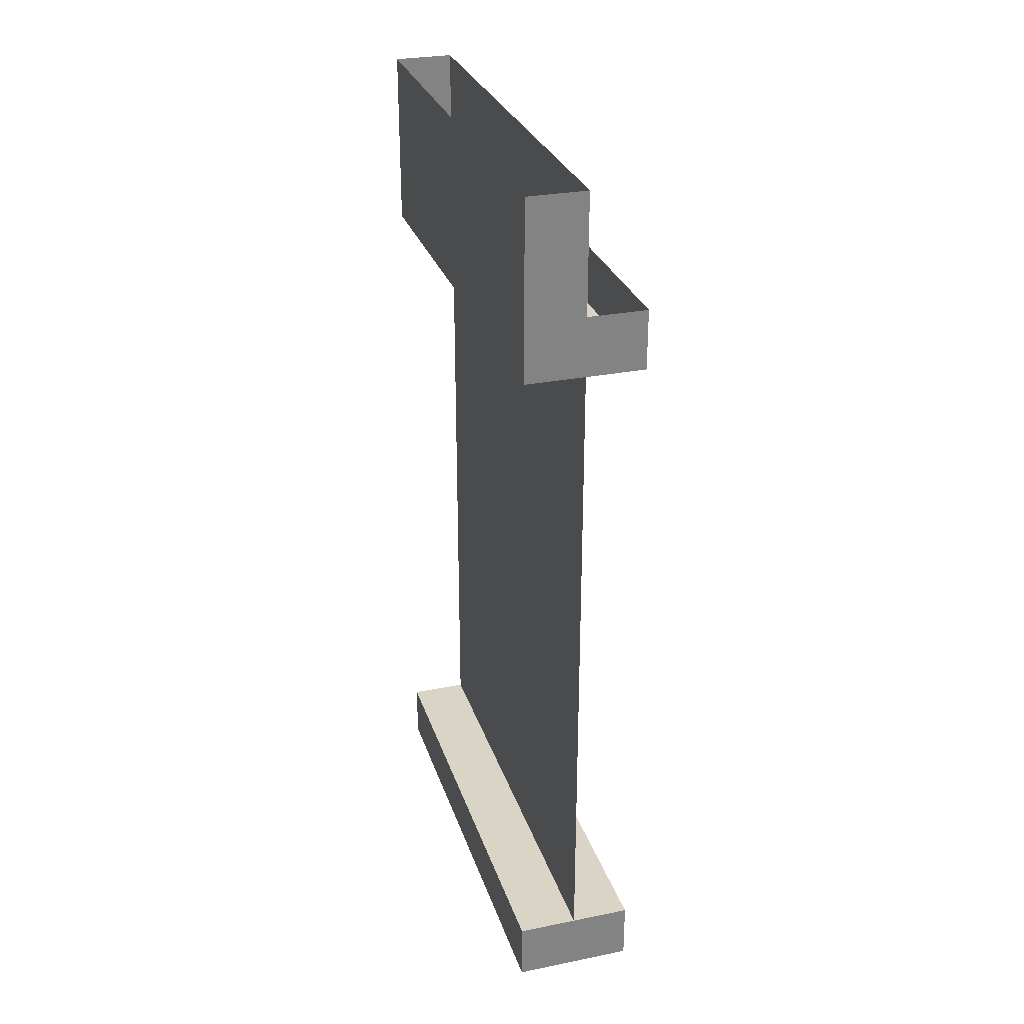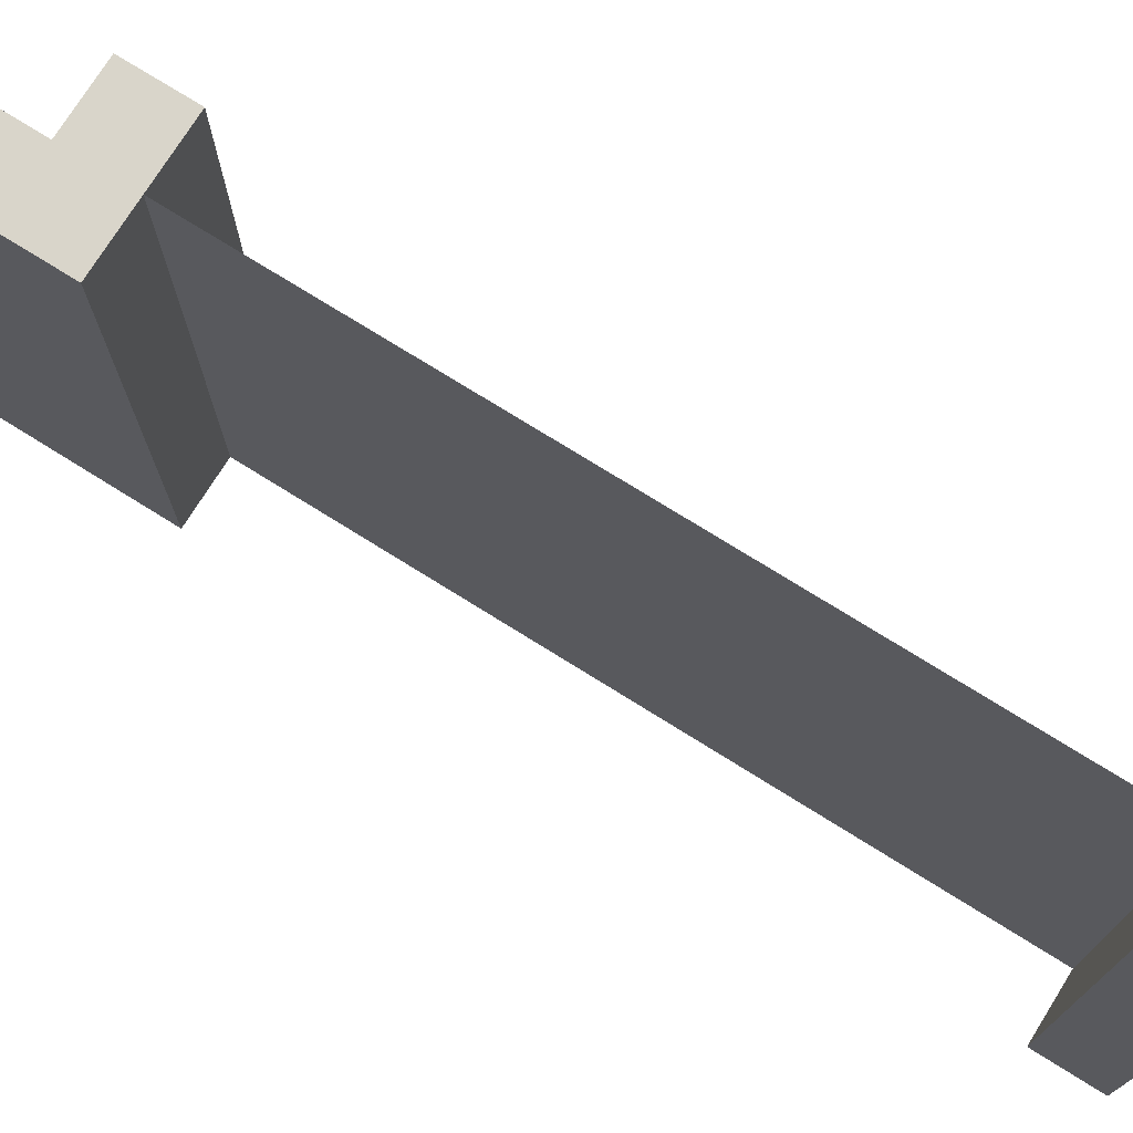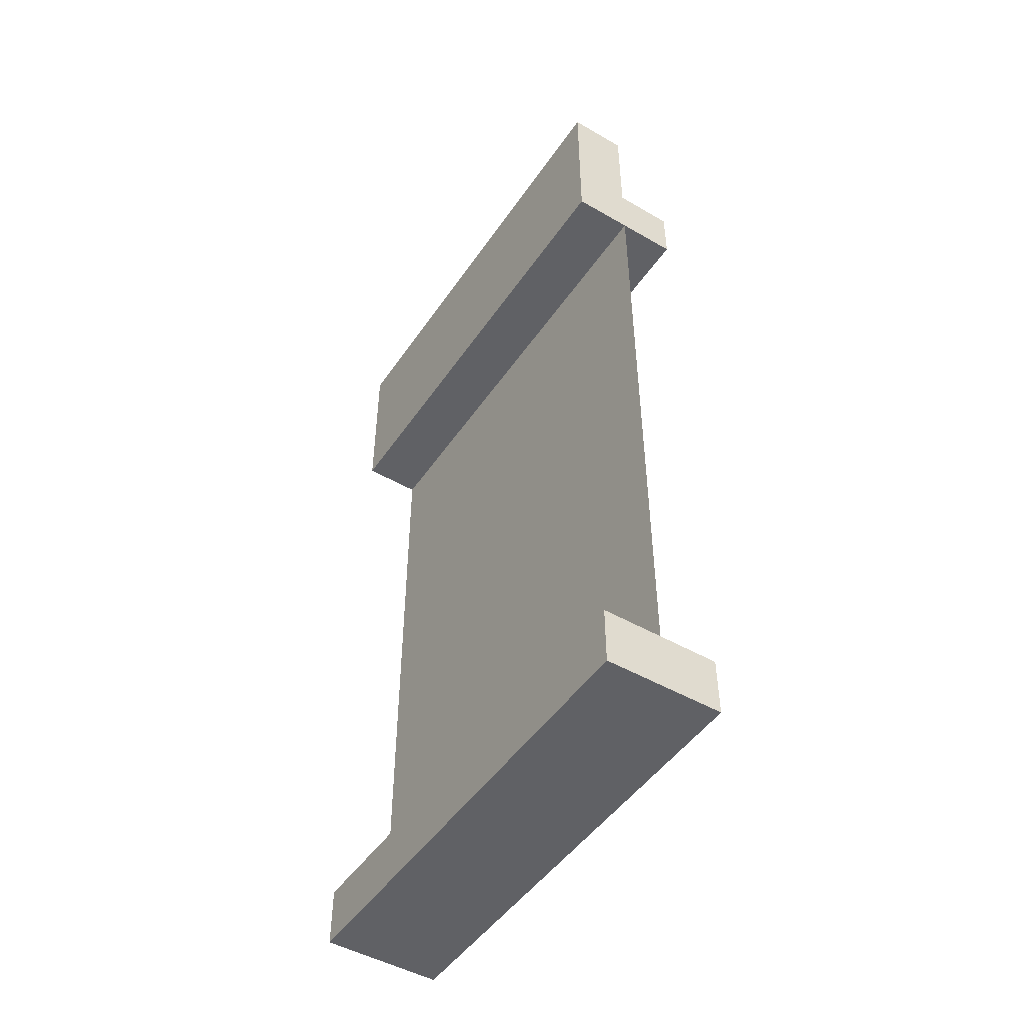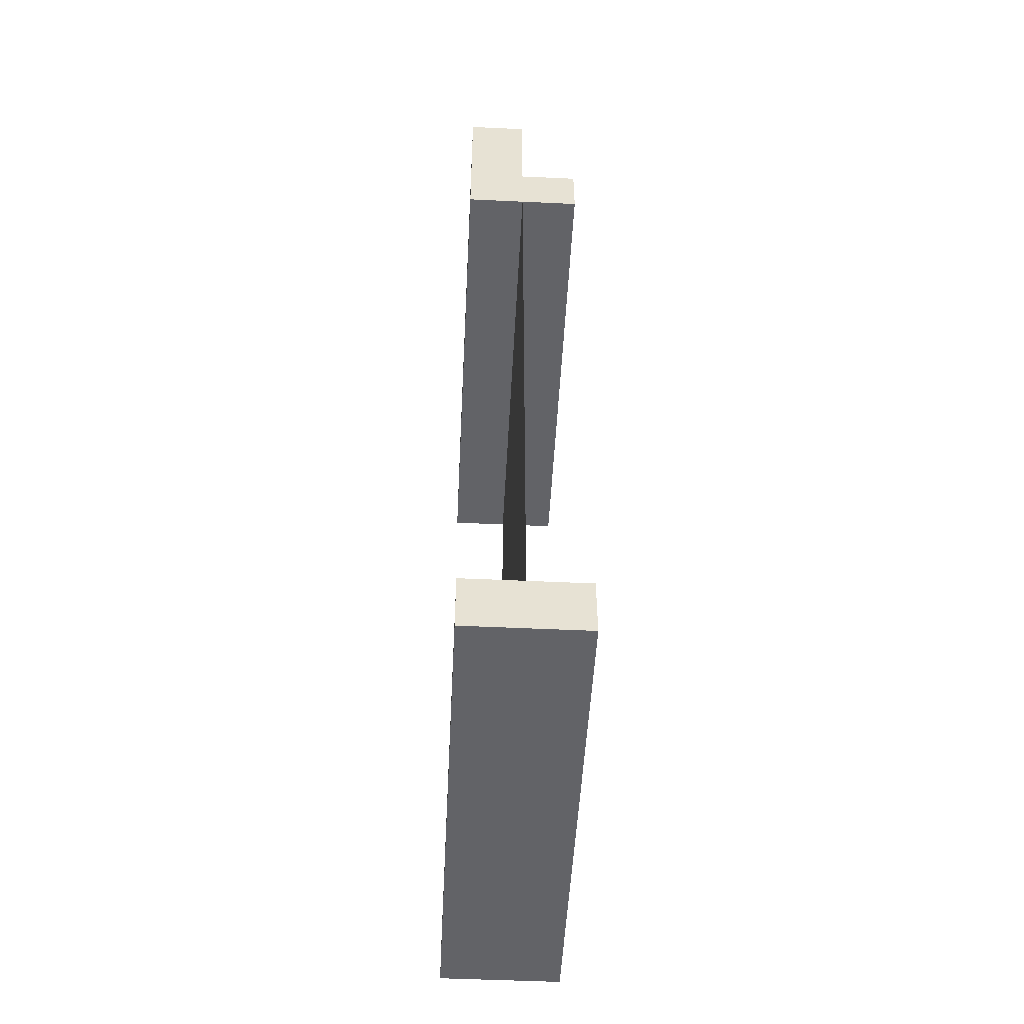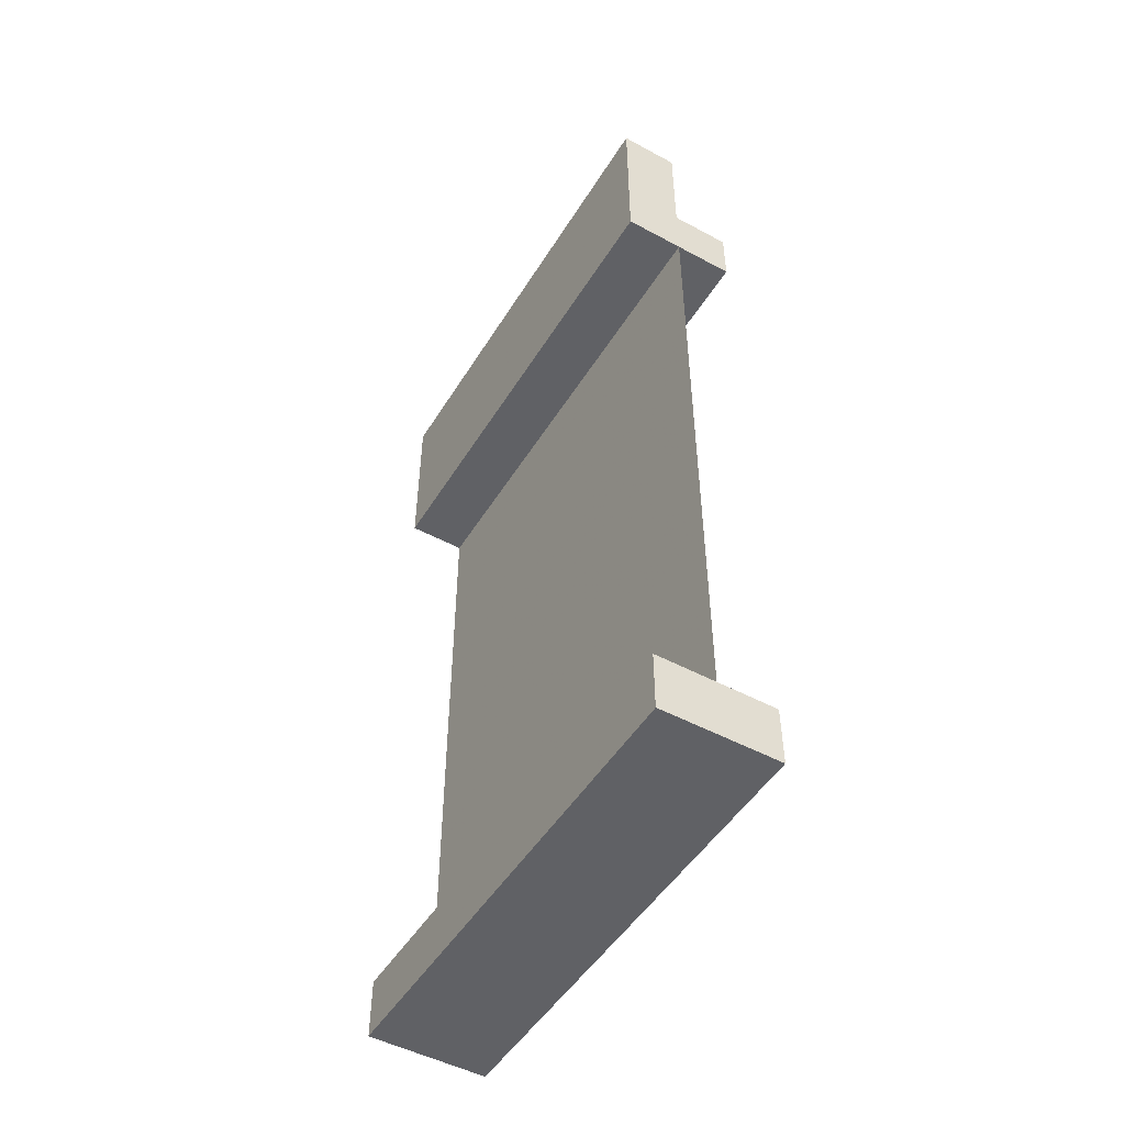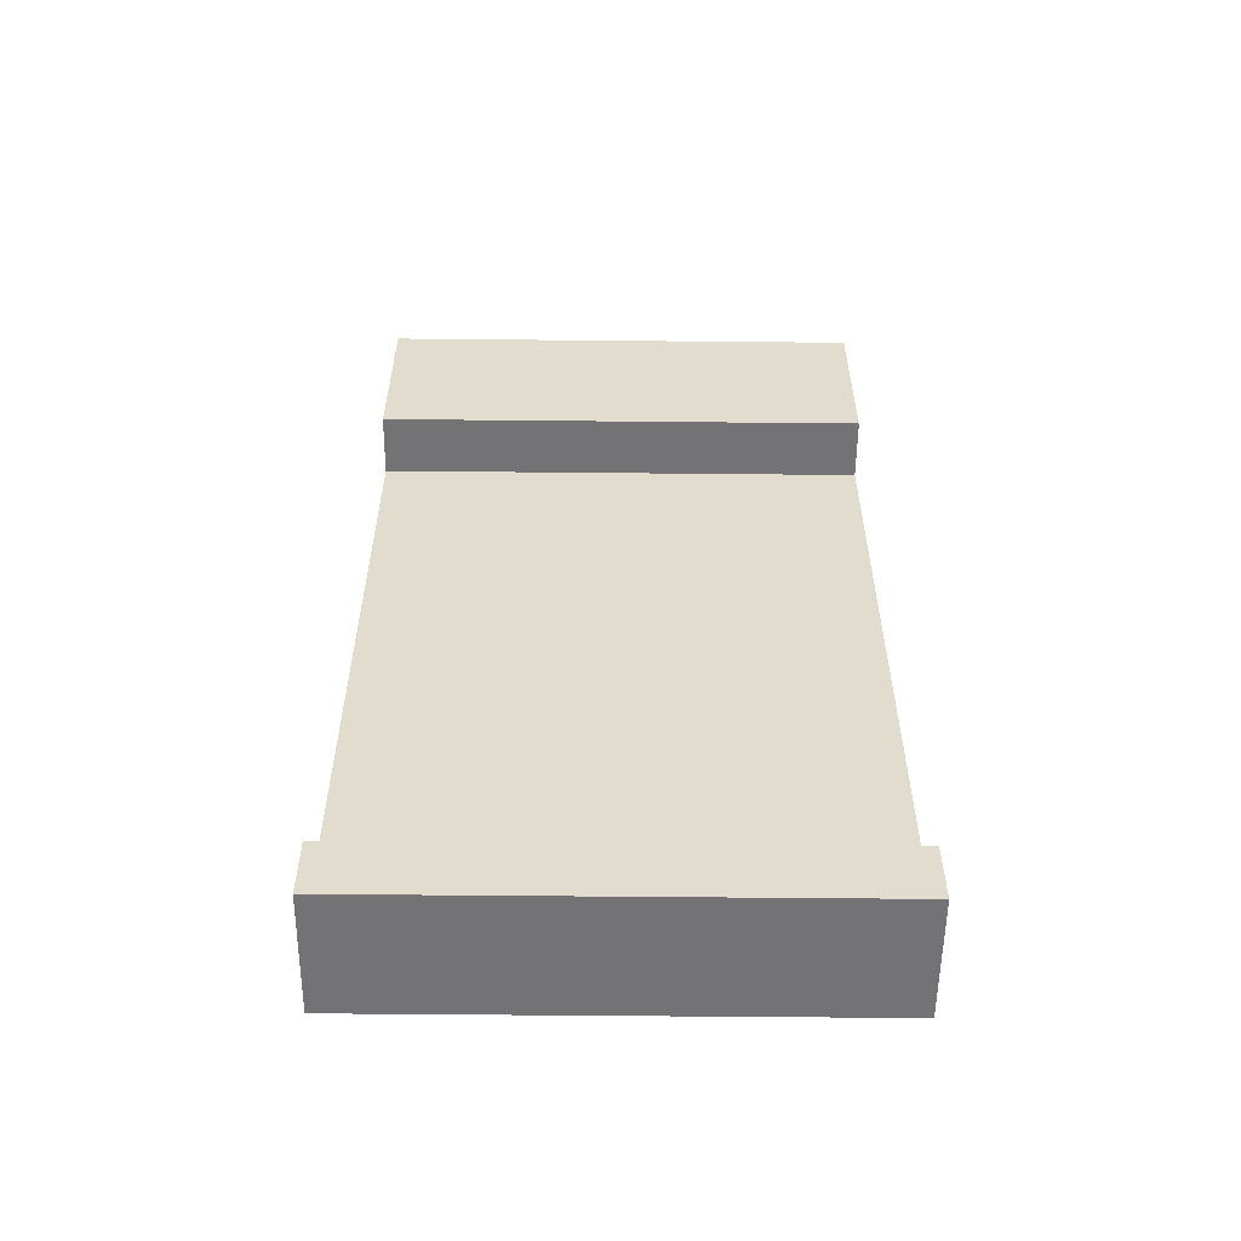
<metadata>
{"format":"obj","ext":"obj","renderer":"f3d","projection":"perspective","resolution":1024,"background":"white","views":[{"elev":28.9,"azim":-16.6,"up":"+Y"},{"elev":74.7,"azim":-58.0,"up":"+Z"},{"elev":-48.3,"azim":-32.8,"up":"+Y"},{"elev":-51.0,"azim":-2.9,"up":"+Y"},{"elev":-49.7,"azim":-30.7,"up":"+Y"},{"elev":-56.0,"azim":-90.6,"up":"+Y"}]}
</metadata>
<code>
v -0.375 -1.688 -0.375
v -0.375 -0.4375 -0.375
v -0.375 -0.4375 0.375
v -0.375 -1.688 0.375
v -0.375 -1.75 0.5
v -0.375 -1.75 -0.5
v -0.375 -0.375 -0.5
v -0.375 -0.375 0.5
v -0.25 -0.375 0.5
v -0.25 -0.375 -0.5
v -0.25 -0.25 0.5
v -0.5 -0.375 0.5
v -0.5 -0.375 -0.5
v -0.375 -0.25 -0.5
v -0.25 -0.25 -0.5
v -0.5 0 0.5
v -0.5 0 -0.5
v -0.375 0 0.5
v -0.375 -0.25 0.5
v -0.375 0 -0.5
v -0.25 -1.75 0.5
v -0.25 -1.75 -0.5
v -0.25 -1.875 0.5
v -0.25 -1.875 -0.5
v -0.5 -1.875 -0.5
v -0.5 -1.75 -0.5
v -0.5 -1.75 0.5
v -0.5 -1.875 0.5
v -0.375 -1.688 -0.375
v -0.375 -1.688 -0.375
f 1 2 3
f 1 3 4
f 1 4 2
f 4 3 2
f 1 4 5
f 1 5 4
f 1 2 6
f 1 6 5
f 1 5 6
f 1 6 2
f 2 6 7
f 2 7 6
f 7 2 3
f 7 3 8
f 7 8 3
f 7 3 2
f 9 8 7
f 9 7 10
f 9 10 11
f 10 15 11
f 4 5 8
f 4 8 3
f 4 3 8
f 4 8 5
f 21 22 6
f 21 6 5
f 21 23 22
f 22 23 24
f 6 26 5
f 5 26 27
f 23 28 24
f 24 28 25
f 25 28 27
f 25 27 26
f 9 11 8
f 8 11 12
f 8 12 13
f 8 13 7
f 7 13 14
f 7 14 15
f 7 15 10
f 16 17 13
f 16 13 12
f 16 12 18
f 18 12 19
f 20 14 17
f 17 14 13
f 21 5 23
f 22 24 6
f 6 24 25
f 6 25 26
f 5 27 28
f 5 28 23
f 11 19 12
f 18 19 14
f 18 14 20

</code>
